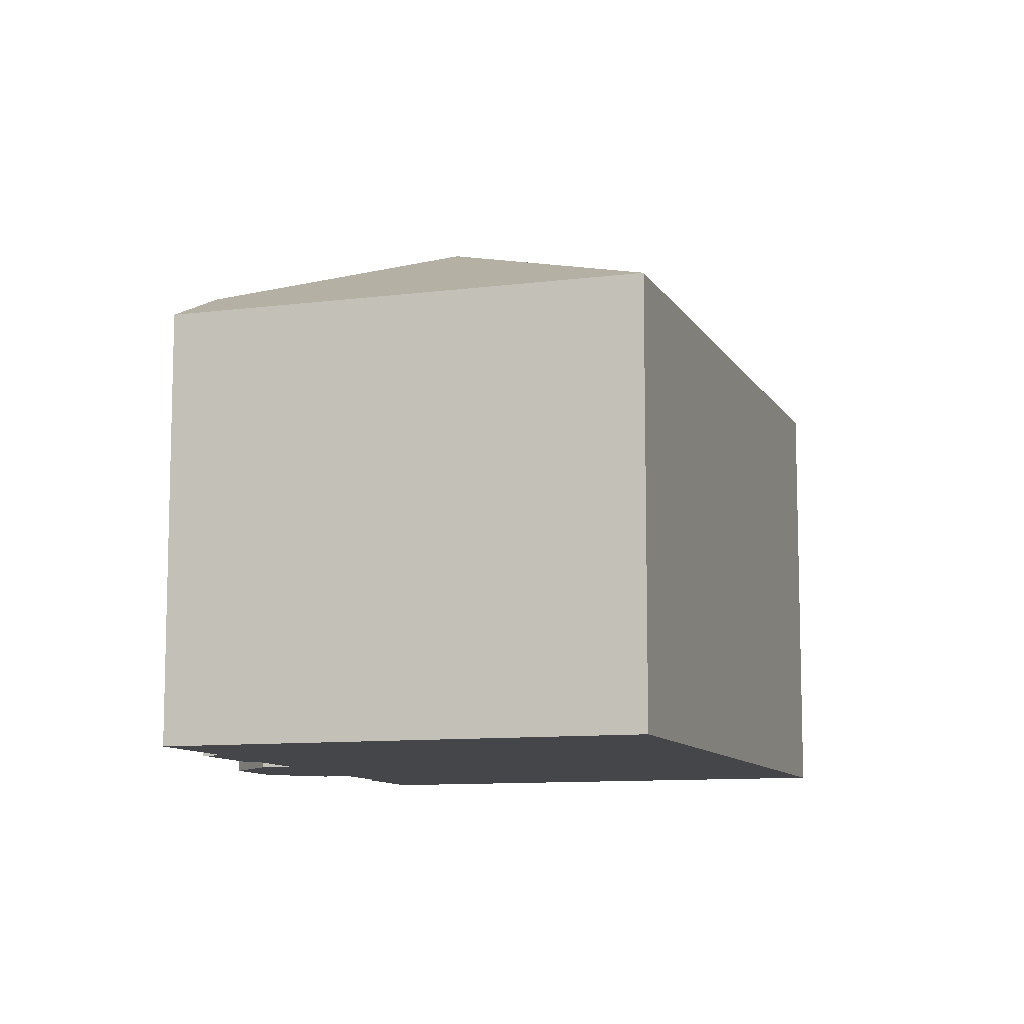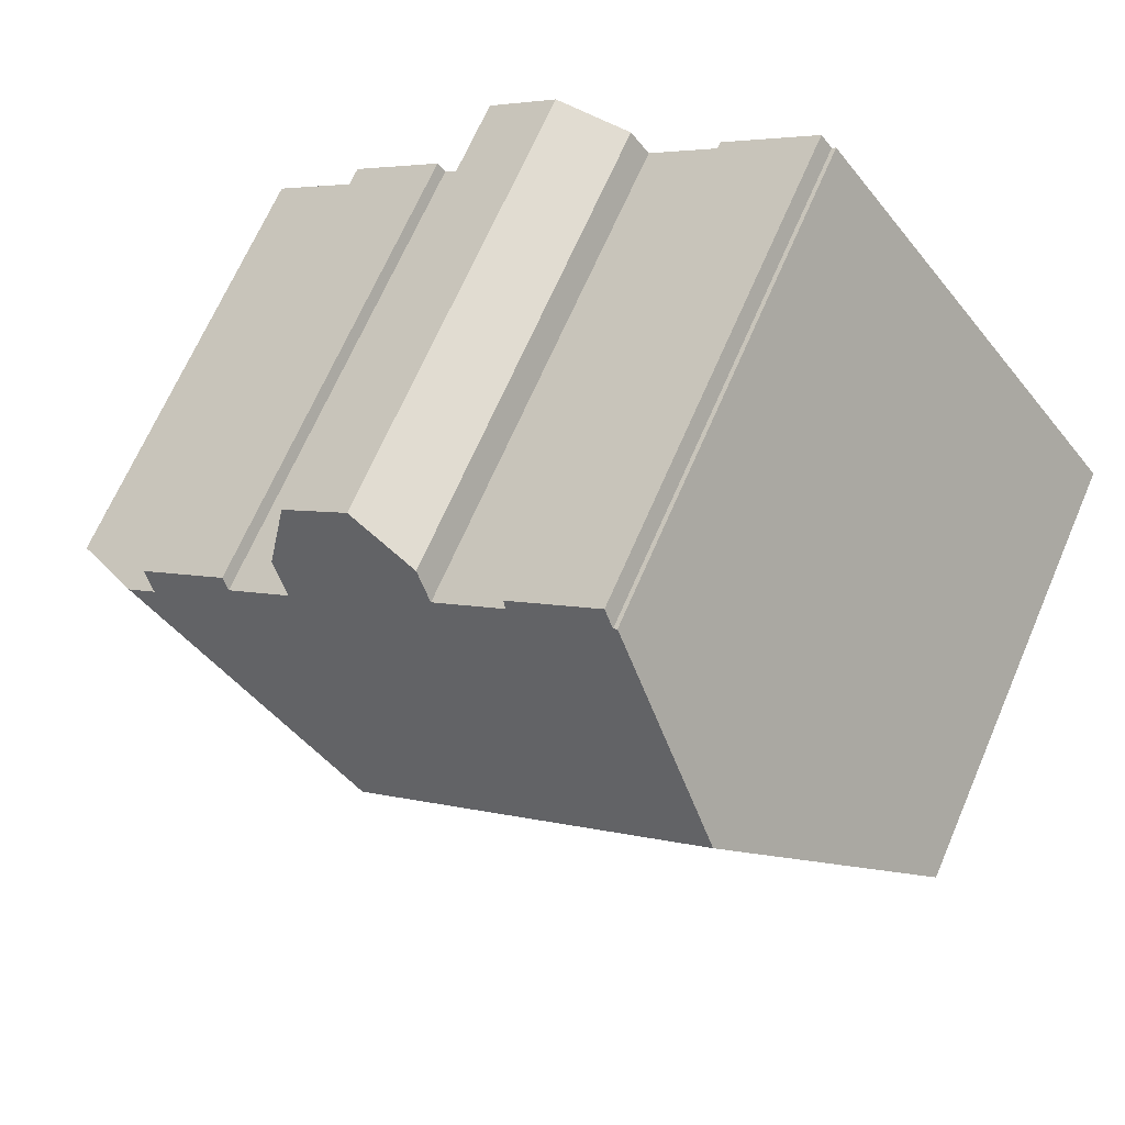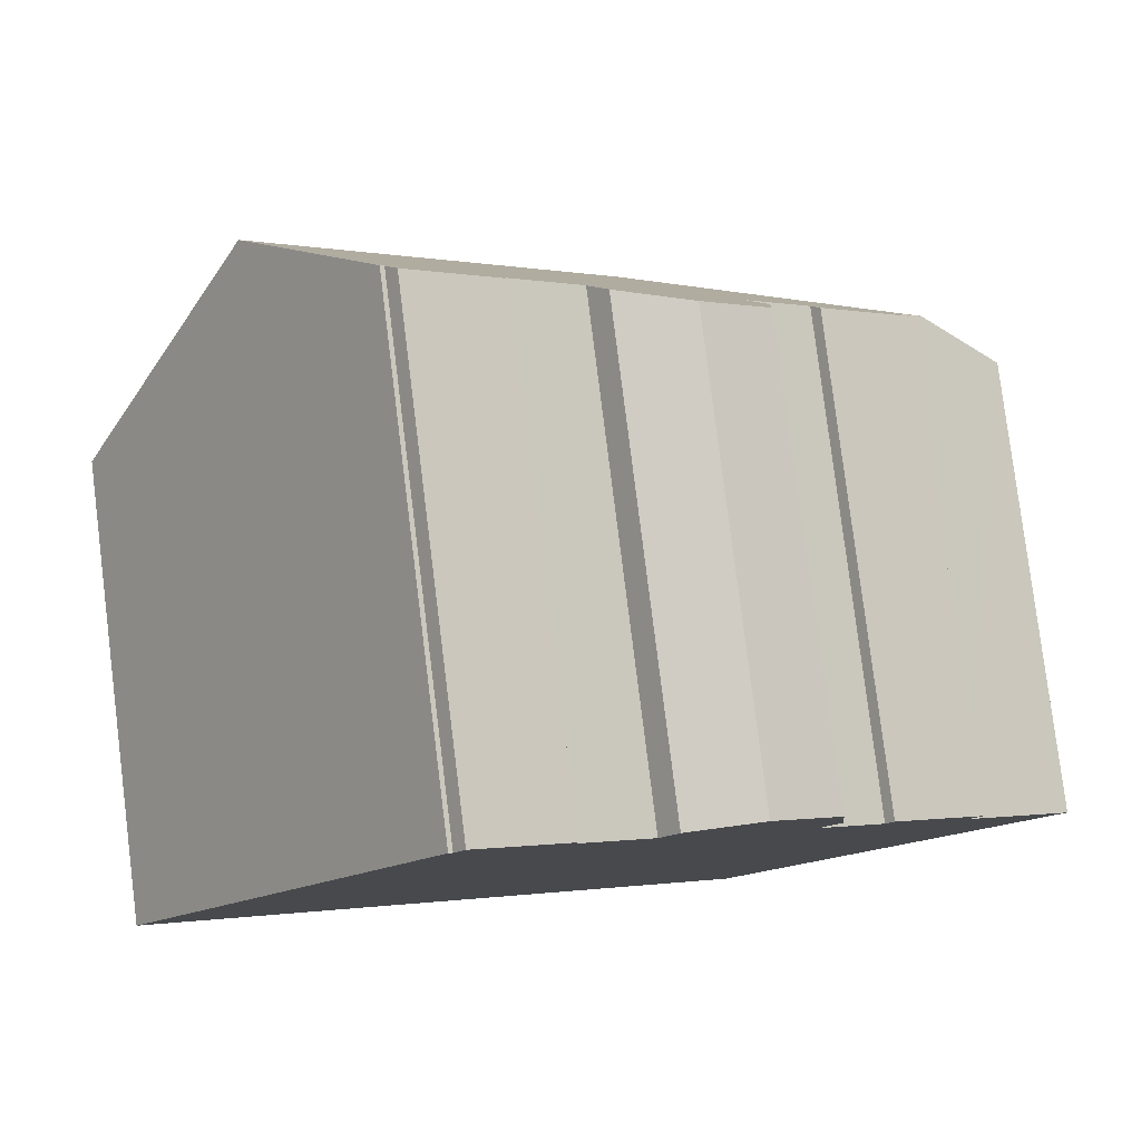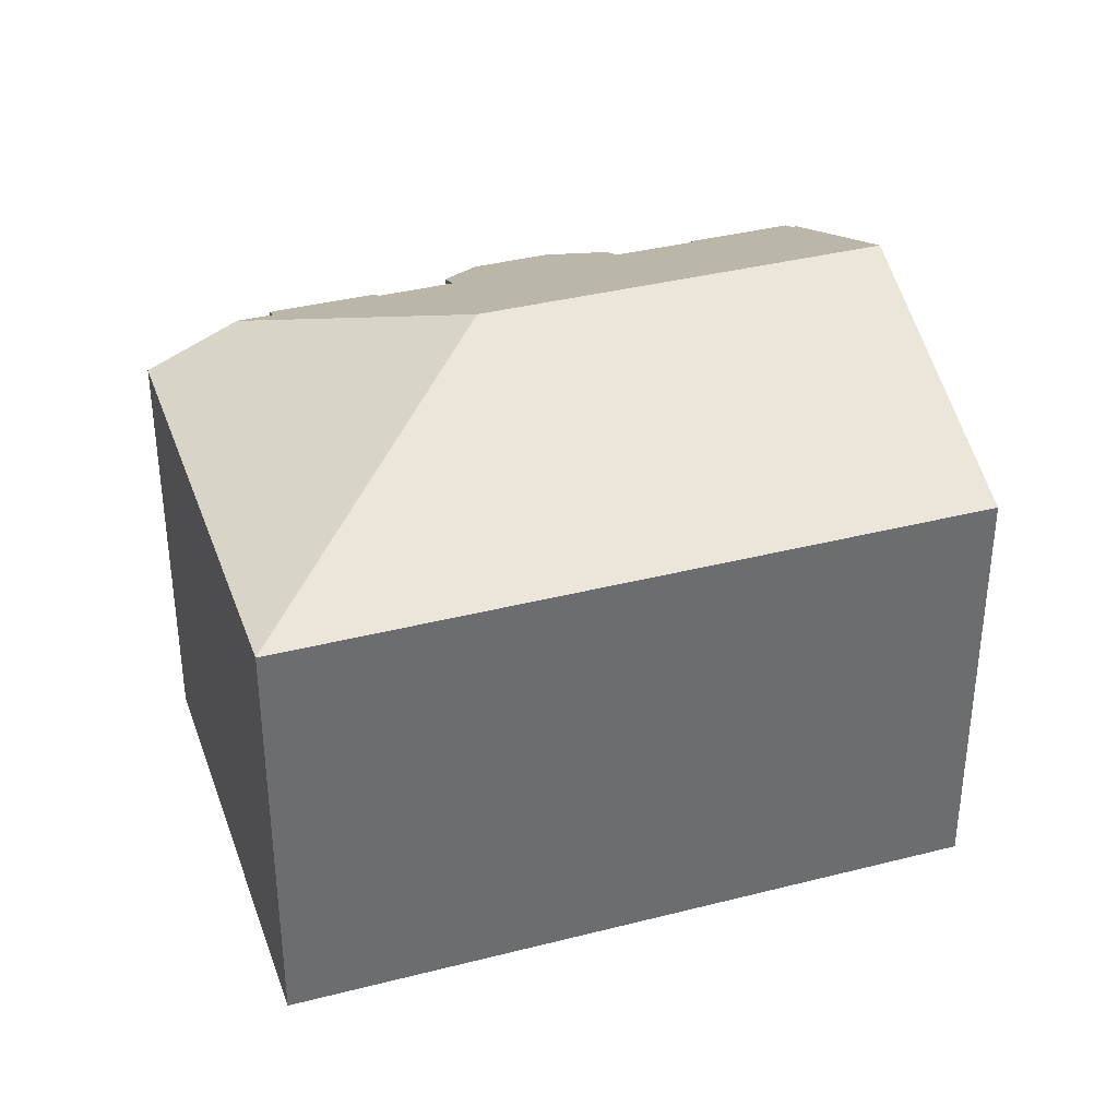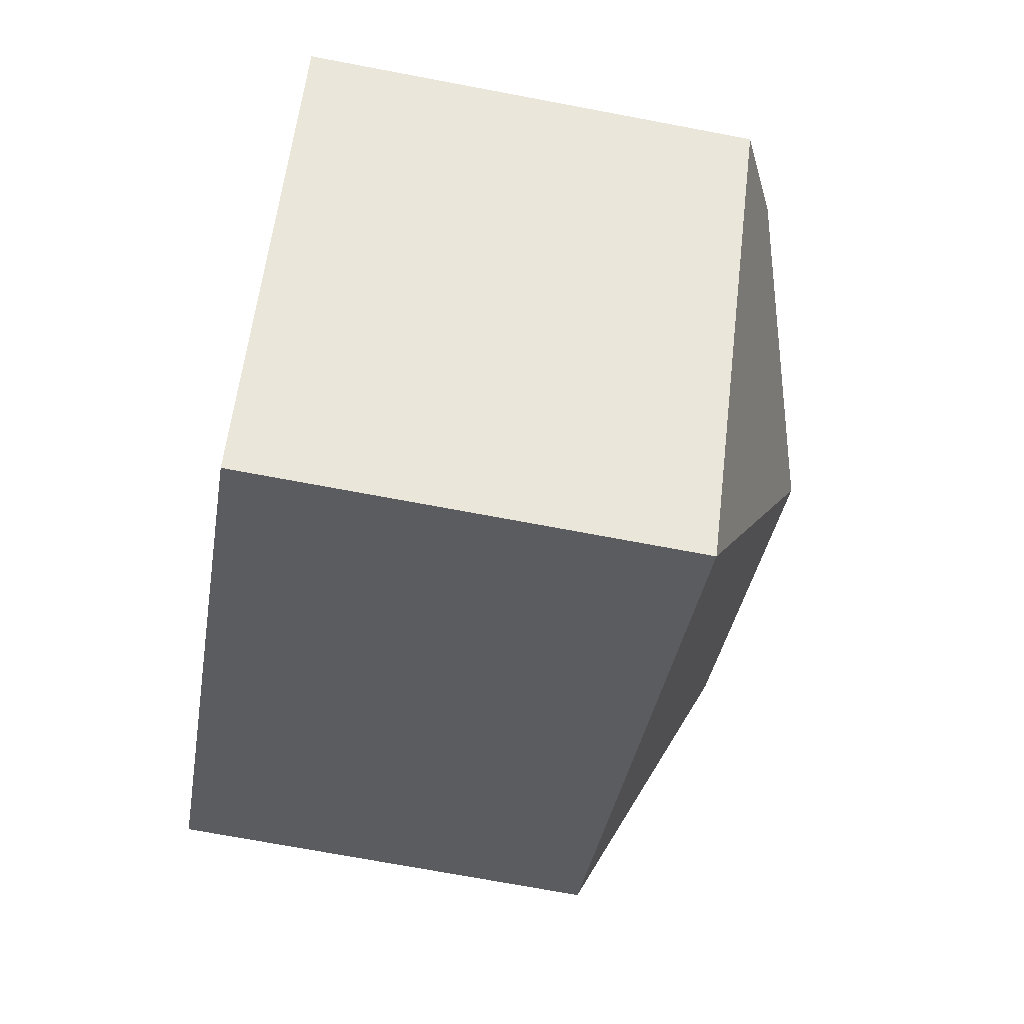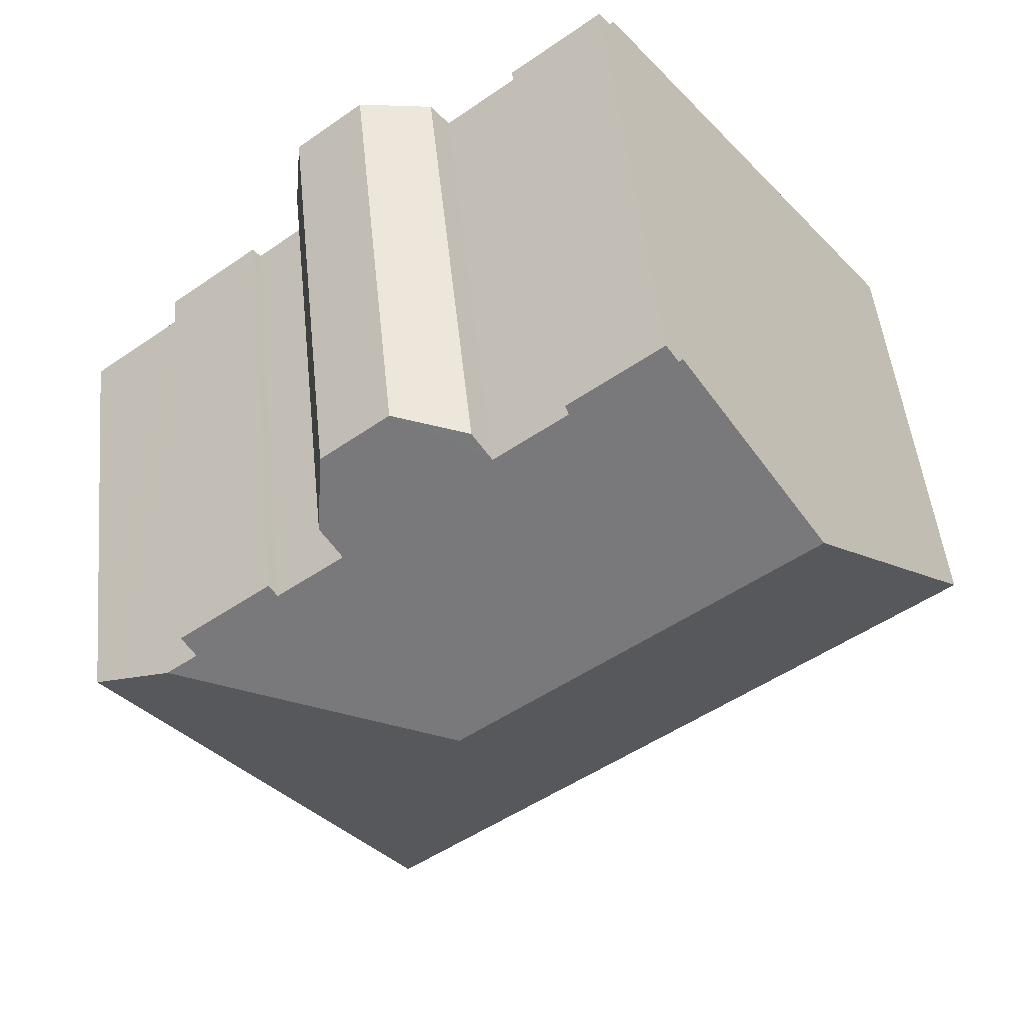
<metadata>
{"format":"obj","ext":"obj","renderer":"f3d","projection":"perspective","resolution":1024,"background":"white","views":[{"elev":-9.9,"azim":146.0,"up":"+Y"},{"elev":67.1,"azim":-156.7,"up":"+Z"},{"elev":80.0,"azim":-7.1,"up":"+Z"},{"elev":36.7,"azim":-160.8,"up":"+Y"},{"elev":-71.2,"azim":79.3,"up":"+Z"},{"elev":49.0,"azim":174.2,"up":"+Z"}]}
</metadata>
<code>
v  12.97 14.15 -0.624
v  19.21 12.03 0.882
v  19.98 12.03 0.29
v  17.09 11.94 2.81
v  17.28 11.8 3.061
v  15.46 11.94 4.064
v  4.522 14.15 5.877
v  15.92 11.43 5.226
v  15.8 11.02 6.54
v  11.88 11.87 7.012
v  14.15 11.01 7.823
v  12.33 11.56 7.597
v  10.15 11.87 8.343
v  10.23 11.79 8.535
v  7.756 11.97 9.885
v  8.023 11.79 10.23
v  7.662 11.97 9.958
v  15.97 11.58 4.726
v  19.55 11.8 1.317
v  21.57 11.18 -0.933
v  21.9 11.01 -1.183
v  14.32 11.01 -11.02
v  0 11.01 6.742e-16
v  12.33 -4.652e-16 7.597
v  14.15 -4.79e-16 7.823
v  15.8 -4.005e-16 6.54
v  15.46 -2.488e-16 4.064
v  17.09 -1.721e-16 2.81
v  17.28 -1.874e-16 3.061
v  19.55 -8.064e-17 1.317
v  19.21 -5.401e-17 0.882
v  21.57 5.713e-17 -0.933
v  21.9 7.244e-17 -1.183
v  19.98 -1.776e-17 0.29
v  7.662 -6.098e-16 9.958
v  7.756 -6.053e-16 9.885
v  8.023 -6.265e-16 10.23
v  10.23 -5.226e-16 8.535
v  10.15 -5.109e-16 8.343
v  11.88 -4.294e-16 7.012
v  15.97 -2.894e-16 4.726
v  15.92 -3.2e-16 5.226
v  14.32 6.75e-16 -11.02
v  0 0 0
v  4.522 -3.599e-16 5.877
g defaultobject
f 1 2 3
f 2 1 4
f 2 4 5
f 4 1 6
f 6 1 7
f 6 7 8
f 8 7 9
f 9 7 10
f 9 10 11
f 11 10 12
f 10 7 13
f 13 7 14
f 14 7 15
f 14 15 16
f 15 7 17
f 8 18 6
f 5 19 2
f 20 1 3
f 1 20 21
f 1 21 22
f 23 1 22
f 1 23 7
f 24 11 12
f 11 24 25
f 11 26 9
f 26 11 25
f 27 4 6
f 4 27 28
f 29 19 5
f 19 29 30
f 31 3 2
f 3 31 20
f 20 31 21
f 21 31 32
f 21 32 33
f 32 31 34
f 35 15 17
f 15 35 36
f 37 14 16
f 14 37 38
f 39 10 13
f 10 39 40
f 8 41 18
f 41 8 9
f 41 9 26
f 41 26 42
f 14 39 13
f 39 14 38
f 18 27 6
f 27 18 41
f 19 31 2
f 31 19 30
f 33 22 21
f 22 33 43
f 28 5 4
f 5 28 29
f 44 7 23
f 7 44 17
f 17 44 35
f 35 44 45
f 36 16 15
f 16 36 37
f 40 12 10
f 12 40 24
f 43 23 22
f 23 43 44
f 45 36 35
f 36 45 44
f 36 38 37
f 38 36 44
f 38 44 39
f 39 44 43
f 39 43 40
f 40 43 25
f 25 43 27
f 25 27 26
f 26 27 42
f 42 27 41
f 27 43 28
f 28 43 31
f 28 31 30
f 31 43 34
f 34 43 32
f 32 43 33
f 30 29 28
f 25 24 40

</code>
